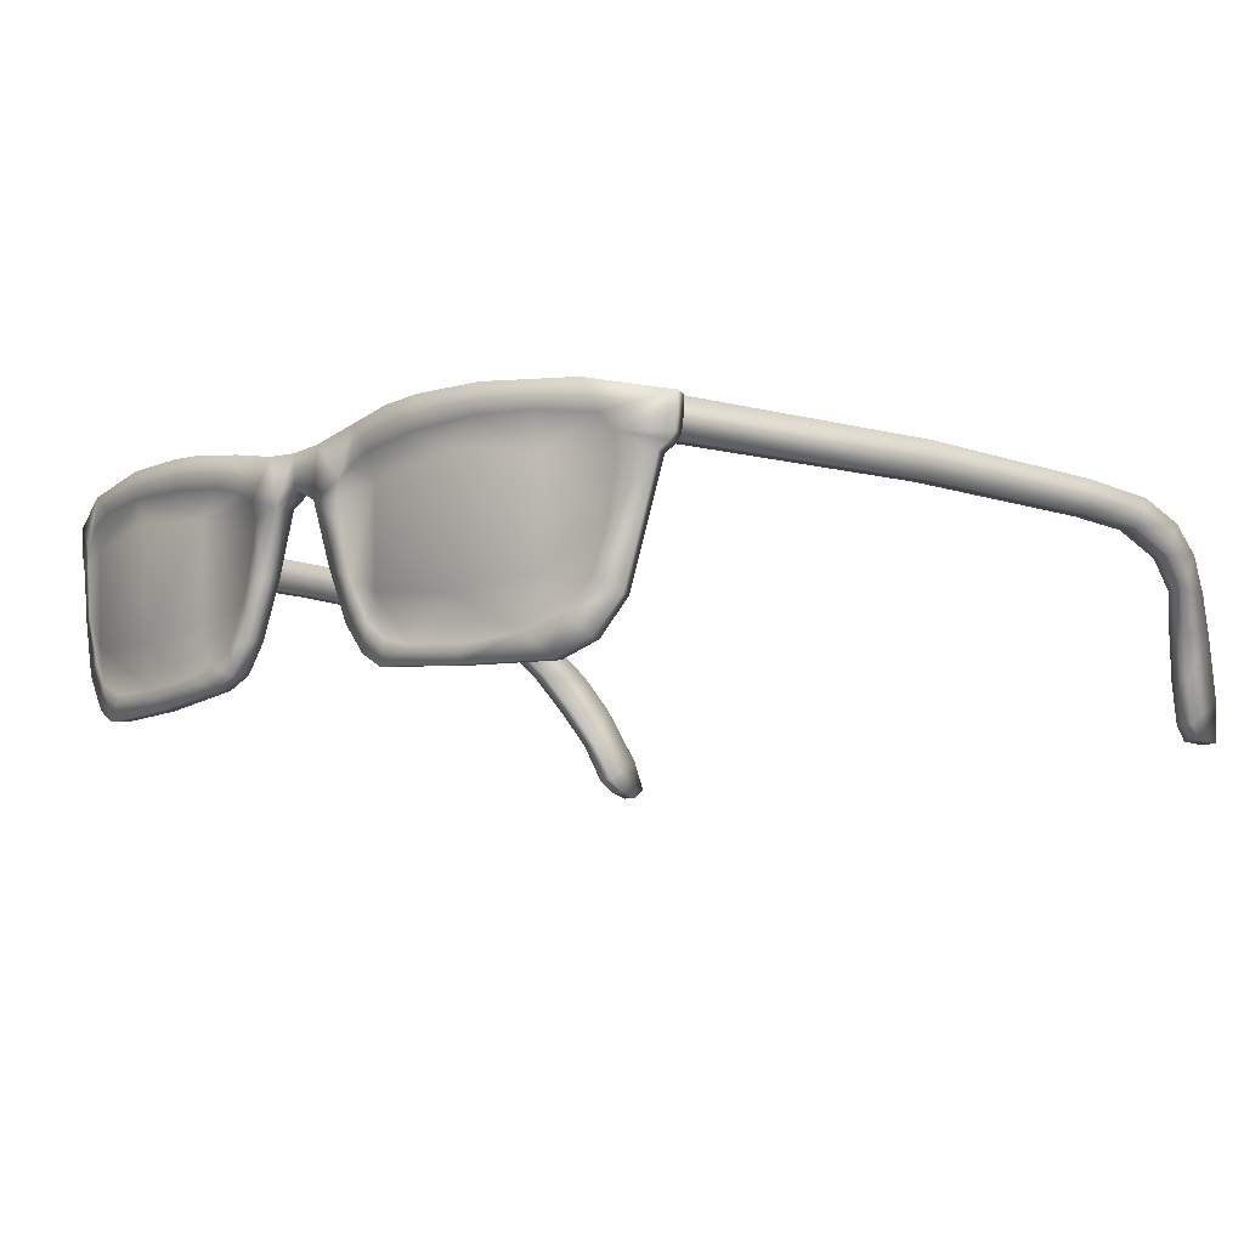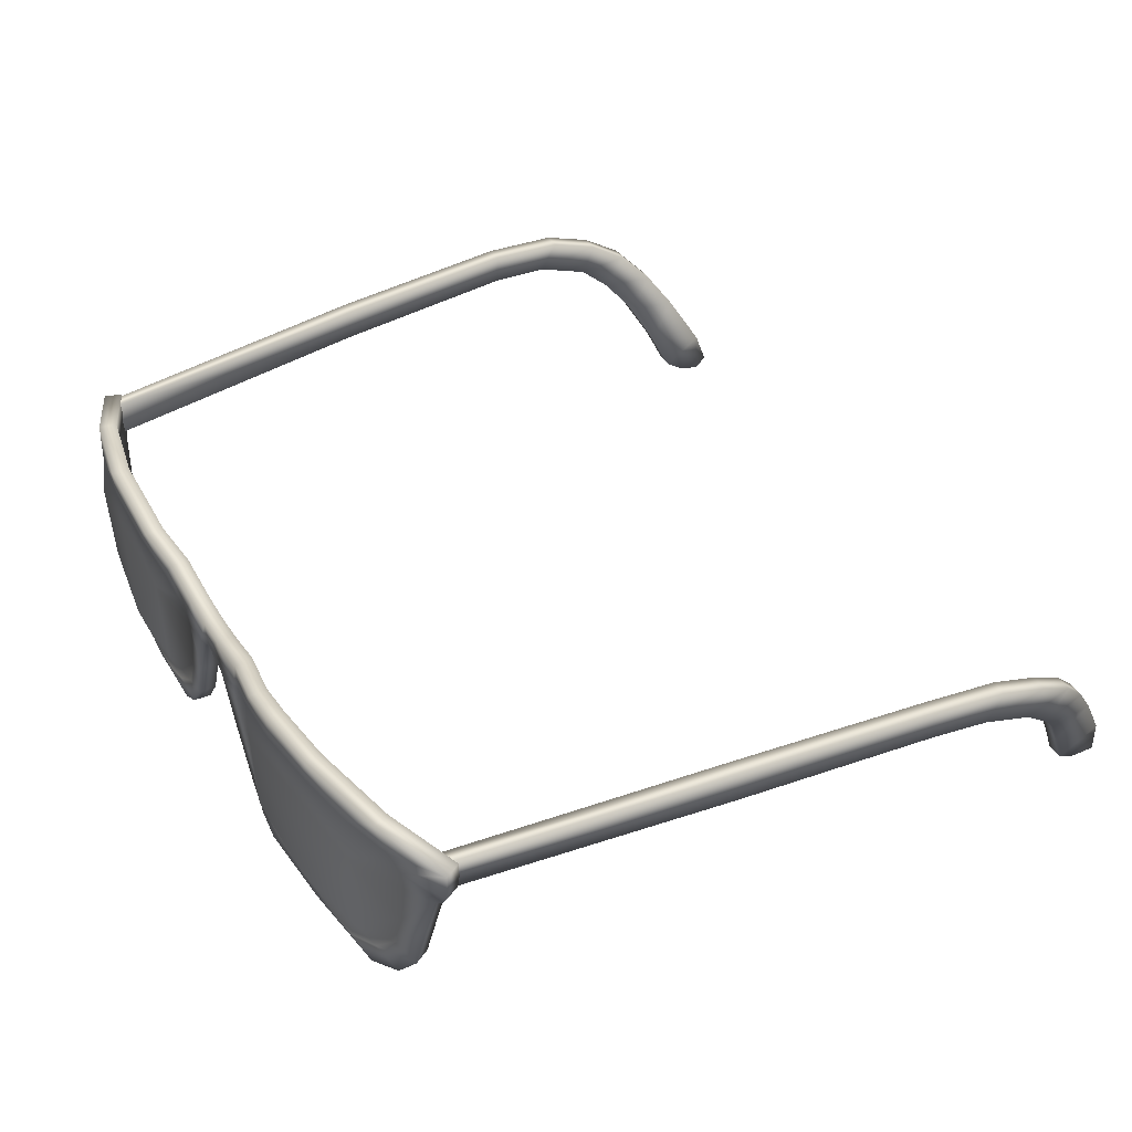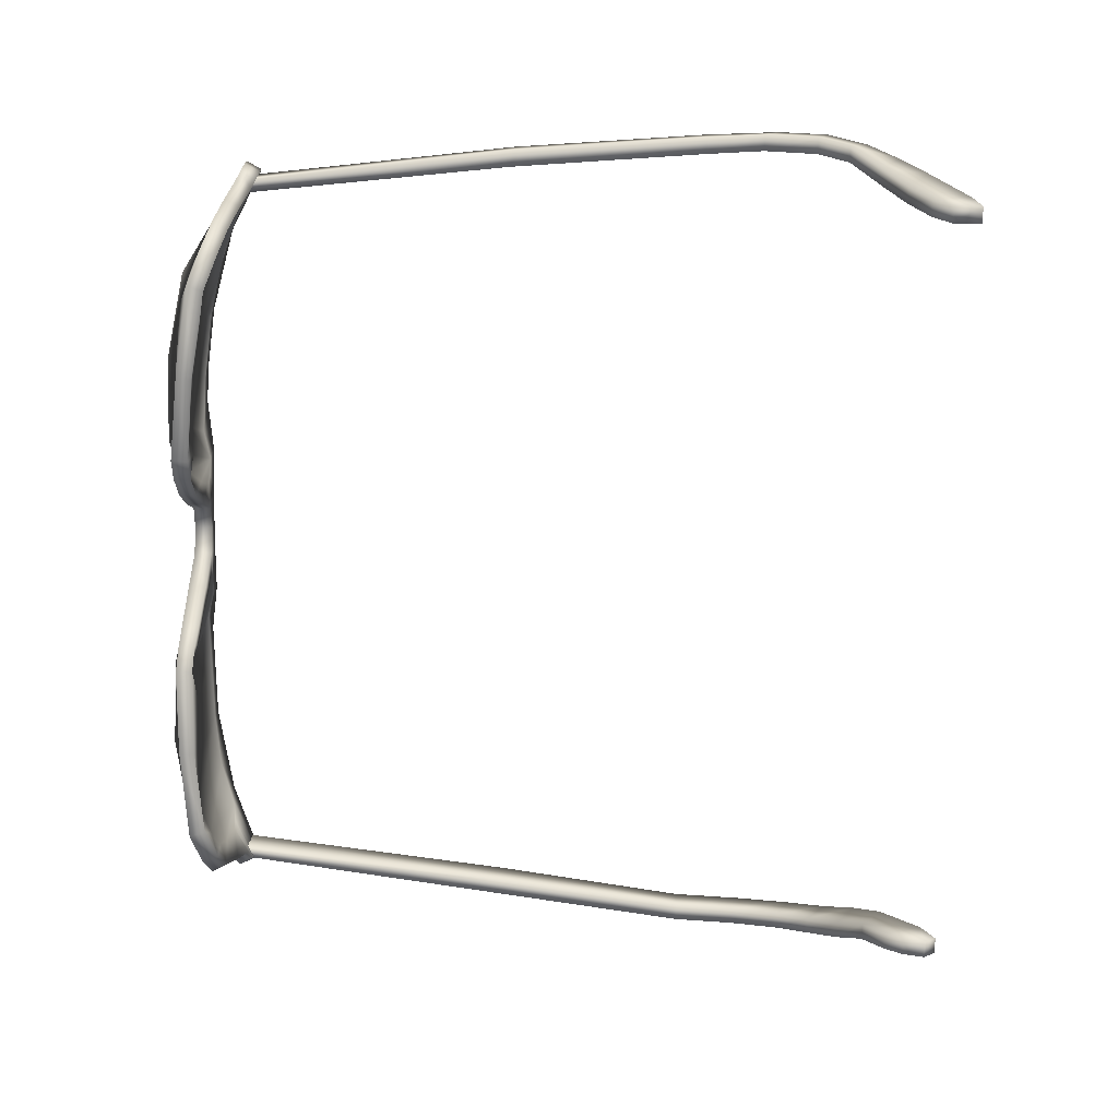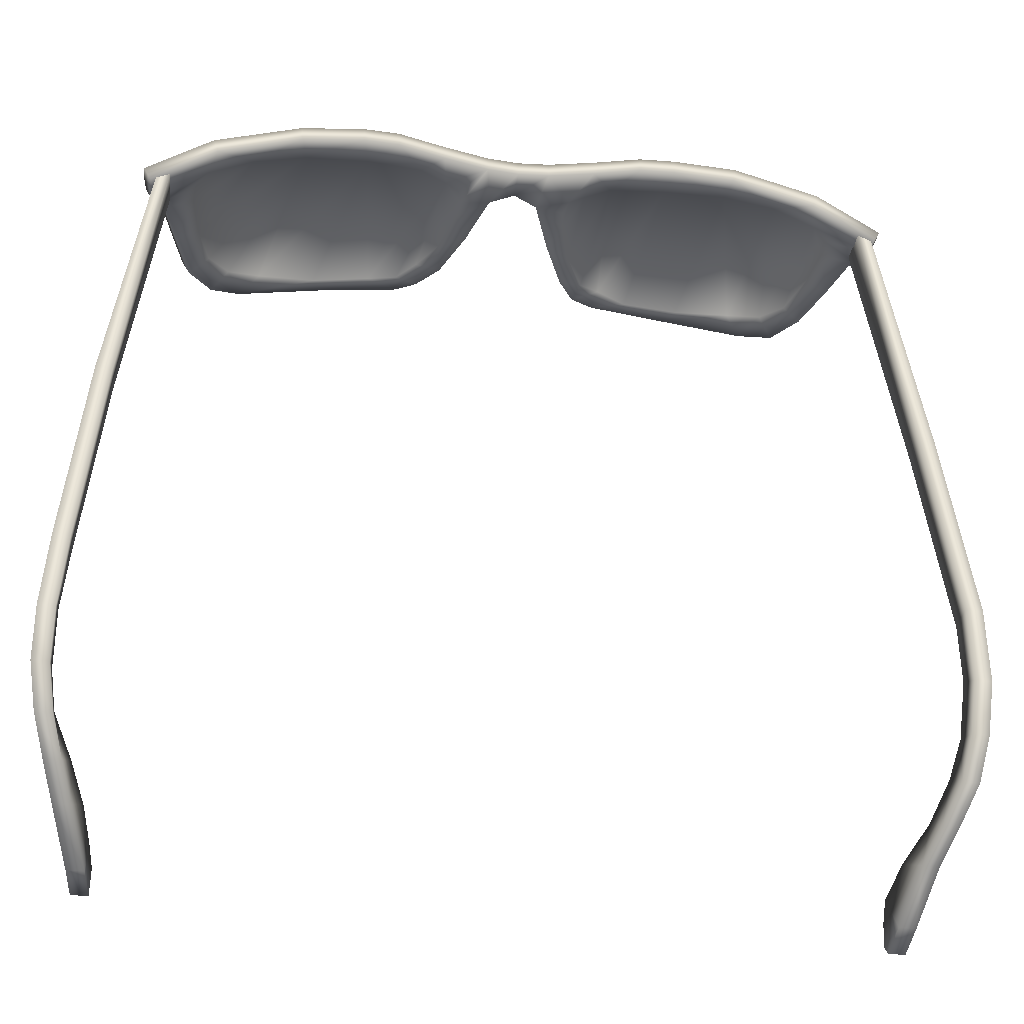
<metadata>
{"format":"obj","ext":"obj","renderer":"f3d","projection":"perspective","resolution":1024,"background":"white","views":[{"elev":-8.9,"azim":45.4,"up":"+Y"},{"elev":40.9,"azim":61.1,"up":"+Y"},{"elev":-74.1,"azim":88.8,"up":"+Y"},{"elev":-38.0,"azim":171.9,"up":"+Z"}]}
</metadata>
<code>
o klienerglasses_reference
v -2.811 -0.8269 -3.026
v -2.811 -0.9033 -2.934
v -2.938 -0.9033 -2.934
v -2.938 -0.8269 -3.026
v -2.972 0.4881 0.4505
v -2.693 0.4591 2.558
v -2.788 0.4583 2.509
v -2.798 0.4582 2.504
v -3.096 0.4881 0.426
v -3.162 0.4627 -1.062
v -3.289 0.4627 -1.063
v -3.17 0.4298 -1.515
v -3.297 0.4298 -1.515
v -3.143 0.291 -1.907
v -3.27 0.291 -1.907
v -3.092 0.1011 -2.131
v -3.219 0.1011 -2.131
v -3.001 -0.1673 -2.337
v -3.128 -0.1673 -2.337
v -2.871 -0.4667 -2.501
v -2.998 -0.4667 -2.501
v -2.811 -0.7603 -2.633
v -2.938 -0.7603 -2.633
v -2.811 -0.8576 -2.77
v -2.938 -0.8576 -2.77
v 2.769 0.4574 2.456
v 2.778 0.7179 2.464
v 3.003 0.4881 0.4354
v 3.007 0.735 0.4147
v 3.135 0.6931 -1.07
v 3.135 0.4627 -1.062
v 3.17 0.6485 -1.643
v 3.17 0.4298 -1.515
v 3.169 0.291 -1.907
v 3.169 0.5253 -2.01
v 3.129 0.1011 -2.131
v 3.115 0.3502 -2.295
v 3.035 0.1175 -2.511
v 2.993 -0.1673 -2.337
v 2.958 -0.1476 -2.69
v 2.894 -0.4667 -2.501
v 2.839 -0.5836 -2.945
v 2.839 -0.7603 -2.633
v 2.807 -0.8651 -2.98
v 2.807 -0.8576 -2.77
v 2.883 0.7169 2.409
v 2.873 0.4564 2.4
v 3.133 0.4881 0.4114
v 3.134 0.735 0.4077
v 3.262 0.4627 -1.064
v 3.262 0.6931 -1.071
v 3.297 0.6485 -1.643
v 3.297 0.4298 -1.515
v 3.295 0.5253 -2.01
v 3.295 0.291 -1.907
v 3.242 0.3502 -2.295
v 3.256 0.1011 -2.131
v 3.162 0.1175 -2.511
v 3.12 -0.1673 -2.337
v 3.085 -0.1476 -2.691
v 3.021 -0.4667 -2.501
v 2.966 -0.5836 -2.945
v 2.966 -0.7603 -2.633
v 2.934 -0.8576 -2.77
v 2.934 -0.8651 -2.98
v -2.831 -0.5836 -2.945
v -2.904 -0.1476 -2.689
v -2.994 0.1176 -2.51
v -3.092 0.3502 -2.294
v -3.143 0.5252 -2.01
v -3.17 0.6485 -1.643
v -3.162 0.6931 -1.07
v -2.968 0.735 0.4205
v -2.702 0.7196 2.566
v -2.958 -0.5836 -2.945
v -3.03 -0.1476 -2.69
v -3.121 0.1176 -2.511
v -3.219 0.3502 -2.295
v -3.27 0.5252 -2.01
v -3.297 0.6485 -1.643
v -3.289 0.6931 -1.071
v -3.094 0.735 0.4115
v -2.807 0.7187 2.513
v -2.799 0.4766 2.504
v 0.4958 0.2368 2.799
v 0.3875 0.002495 2.79
v 0.2463 0.4264 2.805
v 0.4741 0.388 2.806
v 0.506 0.5118 2.812
v 0.3013 0.7678 2.826
v 0.6157 0.5797 2.817
v 0.05671 0.7504 2.824
v 0.05672 0.5261 2.811
v -0.1878 0.7678 2.826
v -0.1329 0.4264 2.805
v -0.3926 0.5118 2.811
v -0.3607 0.388 2.804
v -0.3824 0.2368 2.797
v -0.2869 0.002495 2.789
v -0.4833 -0.1119 2.788
v -0.4563 -0.3857 2.782
v -0.6364 -0.4034 2.787
v -0.5917 -0.5895 2.792
v -0.7997 -0.5119 2.836
v -0.7684 -0.6748 2.802
v -2.827 0.7184 2.503
v -2.375 0.6282 2.692
v -2.82 0.5945 2.5
v -2.319 0.8389 2.718
v -2.036 0.684 2.8
v -1.664 0.9005 2.85
v -1.627 0.7081 2.848
v -1.181 0.9033 2.869
v -1.135 0.6854 2.861
v -0.907 0.8835 2.876
v -0.7079 0.6374 2.869
v -0.5399 0.8361 2.83
v -0.5023 0.5797 2.815
v -1.032 -0.5723 2.779
v -1.411 -0.7513 2.791
v -1.478 -0.6103 2.78
v -1.925 -0.5918 2.786
v -2.053 -0.7628 2.72
v -2.178 -0.4942 2.711
v -2.306 -0.6586 2.639
v -2.341 -0.3098 2.668
v -2.487 -0.3958 2.609
v -2.447 0.02576 2.666
v -2.615 0.0112 2.578
v -2.497 0.3649 2.655
v -2.714 0.3849 2.544
v -2.776 0.4353 2.514
v -2.486 0.5151 2.667
v -2.805 0.4867 2.502
v 2.145 0.6827 2.729
v 2.489 0.6269 2.614
v 2.583 0.5132 2.558
v 2.594 0.363 2.546
v 2.809 0.3829 2.431
v 2.711 0.009277 2.467
v 2.87 0.4334 2.401
v 2.899 0.4847 2.388
v 2.914 0.5925 2.385
v 2.921 0.7164 2.389
v 2.427 0.8376 2.643
v 1.779 0.8999 2.813
v 1.742 0.7074 2.81
v 1.297 0.9033 2.869
v 1.25 0.6854 2.863
v 1.023 0.8835 2.879
v 0.8236 0.6375 2.875
v 0.6533 0.8361 2.83
v 0.5968 -0.1119 2.789
v 0.556 -0.3855 2.783
v 0.7494 -0.4021 2.84
v 0.7298 -0.5883 2.793
v 0.9056 -0.5142 2.779
v 0.8888 -0.6796 2.796
v 1.134 -0.5741 2.788
v 1.514 -0.7287 2.748
v 1.585 -0.6109 2.741
v 2.186 -0.7532 2.64
v 2.032 -0.593 2.716
v 2.285 -0.4955 2.637
v 2.415 -0.649 2.559
v 2.448 -0.3111 2.591
v 2.596 -0.4109 2.501
v 2.544 0.02389 2.558
v -0.3607 0.3798 2.937
v -0.2869 -0.005722 2.922
v -0.1329 0.4182 2.939
v -0.3926 0.5036 2.945
v -0.3824 0.2286 2.931
v -0.4833 -0.1201 2.922
v -0.4559 -0.3929 2.912
v -0.6353 -0.411 2.915
v -0.6154 -0.6072 2.917
v -0.8029 -0.5201 2.937
v -0.7665 -0.6848 2.927
v -1.034 -0.5805 2.945
v -1.424 -0.7601 2.903
v -1.491 -0.6185 2.925
v -1.964 -0.6001 2.872
v -2.092 -0.7712 2.839
v -2.217 -0.5025 2.833
v -2.346 -0.6669 2.762
v -2.547 -0.4043 2.724
v -2.38 -0.3182 2.79
v -2.675 0.002739 2.693
v -2.507 0.0173 2.781
v -2.557 0.3564 2.771
v -2.773 0.3764 2.661
v -2.545 0.5066 2.784
v -2.835 0.4269 2.632
v -2.864 0.4783 2.62
v -2.88 0.586 2.618
v -2.886 0.71 2.622
v -2.358 0.8306 2.845
v -2.415 0.6199 2.818
v -2.076 0.6756 2.926
v -1.68 0.8923 2.981
v -1.643 0.6999 2.978
v -1.186 0.895 3.002
v -1.14 0.6772 2.994
v -0.9117 0.8753 3.009
v -0.7126 0.6292 2.971
v -0.5399 0.8279 2.964
v -0.5023 0.5715 2.964
v -0.1878 0.7596 2.96
v 0.05672 0.7422 2.959
v 0.05671 0.5179 2.945
v 0.3013 0.7596 2.96
v 0.2463 0.4182 2.939
v 0.506 0.5036 2.945
v 0.4741 0.3798 2.939
v 0.4958 0.2286 2.931
v 0.3875 -0.005722 2.923
v 0.5968 -0.1201 2.922
v 0.5563 -0.3925 2.913
v 0.7556 -0.4101 2.905
v 0.7314 -0.5965 2.919
v 0.8966 -0.6894 2.92
v 0.9126 -0.522 2.905
v 1.142 -0.5825 2.901
v 2.551 0.6184 2.713
v 2.983 0.7079 2.507
v 2.467 0.8293 2.769
v 2.185 0.6744 2.853
v 1.796 0.8916 2.943
v 1.759 0.6992 2.94
v 1.303 0.895 3.002
v 1.256 0.6772 2.995
v 1.029 0.8753 3.012
v 0.8294 0.6293 2.982
v 0.6533 0.8279 2.964
v 0.6157 0.5715 2.95
v 1.534 -0.737 2.861
v 1.605 -0.6192 2.854
v 2.073 -0.6014 2.836
v 2.227 -0.7616 2.763
v 2.325 -0.5038 2.759
v 2.477 -0.6575 2.673
v 2.658 -0.4194 2.614
v 2.492 -0.3195 2.697
v 2.773 0.000793 2.581
v 2.606 0.0154 2.672
v 2.87 0.3745 2.547
v 2.656 0.3545 2.662
v 2.645 0.5047 2.675
v 2.932 0.4249 2.517
v 2.961 0.4763 2.505
v 2.976 0.584 2.503
v -2.129 -0.2543 2.924
v -2.134 0.4058 2.95
v -1.482 0.4969 3.026
v -1.473 -0.3274 3.009
v -0.8328 -0.2534 3.001
v -0.8349 0.4252 3.017
v 2.28 0.4049 2.892
v 2.249 -0.28 2.866
v 1.605 -0.3345 2.982
v 1.615 0.5062 2.998
v 0.9561 0.4155 3.023
v 0.9535 -0.2503 3.007
f 1 2 3
f 3 4 1
f 5 6 7
f 8 9 7
f 7 9 5
f 10 5 9
f 9 11 10
f 12 10 11
f 11 13 12
f 14 12 13
f 13 15 14
f 16 14 15
f 15 17 16
f 18 16 17
f 17 19 18
f 20 18 19
f 19 21 20
f 22 20 21
f 21 23 22
f 24 22 23
f 23 25 24
f 2 24 25
f 25 3 2
f 26 27 28
f 28 27 29
f 29 30 28
f 28 30 31
f 31 30 32
f 32 33 31
f 32 34 33
f 32 35 34
f 34 35 36
f 36 35 37
f 37 38 36
f 36 38 39
f 39 38 40
f 40 41 39
f 40 42 41
f 41 42 43
f 43 42 44
f 44 45 43
f 46 47 48
f 48 49 46
f 50 49 48
f 50 51 49
f 50 52 51
f 53 52 50
f 53 54 52
f 55 54 53
f 55 56 54
f 57 56 55
f 57 58 56
f 58 57 59
f 59 60 58
f 60 59 61
f 61 62 60
f 62 61 63
f 62 63 64
f 65 62 64
f 66 2 1
f 66 24 2
f 66 22 24
f 66 20 22
f 67 20 66
f 67 18 20
f 68 18 67
f 68 16 18
f 69 16 68
f 69 14 16
f 70 14 69
f 12 14 70
f 71 12 70
f 71 10 12
f 71 72 10
f 73 10 72
f 10 73 5
f 5 73 74
f 74 6 5
f 26 28 47
f 48 47 28
f 50 48 28
f 28 31 50
f 53 50 31
f 31 33 53
f 55 53 33
f 33 34 55
f 57 55 34
f 34 36 57
f 59 57 36
f 36 39 59
f 61 59 39
f 39 41 61
f 63 61 41
f 41 43 63
f 64 63 43
f 43 45 64
f 65 64 45
f 45 44 65
f 21 25 23
f 21 3 25
f 3 75 4
f 21 75 3
f 21 76 75
f 21 19 76
f 17 76 19
f 17 77 76
f 17 78 77
f 17 79 78
f 15 79 17
f 15 80 79
f 13 80 15
f 13 81 80
f 11 81 13
f 11 82 81
f 11 9 82
f 9 83 82
f 8 83 9
f 62 65 44
f 44 42 62
f 60 62 42
f 42 40 60
f 58 60 40
f 40 38 58
f 56 58 38
f 38 37 56
f 54 56 37
f 37 35 54
f 52 54 35
f 35 32 52
f 51 52 32
f 32 30 51
f 49 51 30
f 30 29 49
f 29 27 49
f 46 49 27
f 66 1 4
f 4 75 66
f 67 66 75
f 75 76 67
f 68 67 76
f 76 77 68
f 69 68 77
f 77 78 69
f 70 69 78
f 78 79 70
f 71 70 79
f 79 80 71
f 72 71 80
f 80 81 72
f 73 72 81
f 81 82 73
f 82 83 73
f 74 73 83
f 84 8 7
f 85 86 87
f 87 88 85
f 89 90 91
f 88 90 89
f 87 90 88
f 92 90 87
f 92 87 93
f 94 92 93
f 94 93 95
f 96 94 95
f 97 96 95
f 98 96 97
f 98 97 95
f 98 95 99
f 99 100 98
f 101 100 99
f 101 102 100
f 103 102 101
f 103 104 102
f 104 103 105
f 106 107 108
f 106 109 107
f 107 109 110
f 110 109 111
f 111 112 110
f 113 112 111
f 114 112 113
f 114 113 115
f 116 114 115
f 116 115 117
f 118 116 117
f 96 118 117
f 96 117 94
f 105 119 104
f 120 119 105
f 121 119 120
f 122 121 120
f 122 120 123
f 123 124 122
f 125 124 123
f 125 126 124
f 127 126 125
f 128 126 127
f 127 129 128
f 129 130 128
f 131 130 129
f 130 131 132
f 132 133 130
f 134 133 132
f 134 108 133
f 108 107 133
f 135 136 137
f 138 139 140
f 138 137 139
f 137 141 139
f 136 141 137
f 136 142 141
f 143 142 136
f 136 144 143
f 145 144 136
f 136 135 145
f 135 146 145
f 135 147 146
f 147 148 146
f 149 148 147
f 150 148 149
f 150 149 151
f 152 150 151
f 152 151 91
f 91 90 152
f 86 85 153
f 153 154 86
f 153 155 154
f 154 155 156
f 155 157 156
f 157 158 156
f 157 159 158
f 160 158 159
f 160 159 161
f 161 162 160
f 161 163 162
f 163 164 162
f 164 165 162
f 165 164 166
f 166 167 165
f 167 166 168
f 168 140 167
f 138 140 168
f 169 170 171
f 171 172 169
f 169 173 170
f 173 174 170
f 174 175 170
f 174 176 175
f 176 177 175
f 176 178 177
f 178 179 177
f 178 180 179
f 180 181 179
f 180 182 181
f 182 183 181
f 183 184 181
f 183 185 184
f 185 186 184
f 187 186 185
f 185 188 187
f 187 188 189
f 189 188 190
f 189 190 191
f 191 192 189
f 192 191 193
f 193 194 192
f 193 195 194
f 196 195 193
f 193 197 196
f 193 198 197
f 199 198 193
f 199 200 198
f 200 201 198
f 202 201 200
f 202 203 201
f 202 204 203
f 204 205 203
f 204 206 205
f 206 207 205
f 206 208 207
f 208 172 207
f 209 207 172
f 171 209 172
f 210 209 171
f 210 171 211
f 212 210 211
f 212 211 213
f 214 212 213
f 213 215 214
f 213 216 215
f 217 216 213
f 217 218 216
f 219 218 217
f 219 220 218
f 220 219 221
f 220 221 222
f 223 220 222
f 224 223 222
f 225 226 227
f 225 227 228
f 228 227 229
f 228 229 230
f 230 229 231
f 230 231 232
f 232 231 233
f 232 233 234
f 234 233 235
f 234 235 236
f 214 236 235
f 235 212 214
f 224 222 237
f 224 237 238
f 238 237 239
f 239 237 240
f 239 240 241
f 241 240 242
f 241 242 243
f 241 243 244
f 244 243 245
f 244 245 246
f 246 245 247
f 246 247 248
f 247 249 248
f 247 250 249
f 249 250 251
f 249 251 252
f 249 252 226
f 249 226 225
f 88 89 214
f 236 214 89
f 89 91 236
f 234 236 91
f 91 151 234
f 232 234 151
f 151 149 232
f 230 232 149
f 149 147 230
f 228 230 147
f 147 135 228
f 225 228 135
f 135 136 225
f 249 225 136
f 136 137 249
f 248 249 137
f 137 138 248
f 246 248 138
f 138 168 246
f 244 246 168
f 168 166 244
f 241 244 166
f 166 164 241
f 239 241 164
f 164 163 239
f 238 239 163
f 163 161 238
f 224 238 161
f 161 159 224
f 223 224 159
f 159 157 223
f 220 223 157
f 157 155 220
f 218 220 155
f 155 153 218
f 216 218 153
f 153 85 216
f 215 216 85
f 85 88 215
f 214 215 88
f 116 118 208
f 172 208 118
f 118 96 172
f 169 172 96
f 96 97 169
f 173 169 97
f 97 98 173
f 174 173 98
f 98 100 174
f 176 174 100
f 100 102 176
f 178 176 102
f 102 104 178
f 180 178 104
f 104 119 180
f 182 180 119
f 119 121 182
f 183 182 121
f 121 122 183
f 185 183 122
f 122 124 185
f 188 185 124
f 124 126 188
f 190 188 126
f 126 128 190
f 191 190 128
f 128 130 191
f 193 191 130
f 130 133 193
f 133 107 193
f 193 107 199
f 200 199 107
f 107 110 200
f 202 200 110
f 110 112 202
f 204 202 112
f 112 114 204
f 206 204 114
f 114 116 206
f 208 206 116
f 196 197 106
f 106 108 196
f 195 196 108
f 108 134 195
f 195 134 84
f 7 195 84
f 194 195 7
f 194 7 132
f 192 194 132
f 132 131 192
f 189 192 131
f 131 129 189
f 187 189 129
f 129 127 187
f 186 187 127
f 127 125 186
f 184 186 125
f 125 123 184
f 181 184 123
f 123 120 181
f 179 181 120
f 120 105 179
f 177 179 105
f 105 103 177
f 175 177 103
f 103 101 175
f 170 175 101
f 101 99 170
f 171 170 99
f 99 95 171
f 211 171 95
f 211 95 93
f 143 144 226
f 226 252 143
f 142 143 252
f 252 251 142
f 141 142 251
f 251 250 141
f 139 141 250
f 250 247 139
f 140 139 247
f 247 245 140
f 167 140 245
f 245 243 167
f 165 167 243
f 243 242 165
f 162 165 242
f 242 240 162
f 160 162 240
f 240 237 160
f 158 160 237
f 237 222 158
f 156 158 222
f 222 221 156
f 154 156 221
f 221 219 154
f 86 154 219
f 219 217 86
f 87 86 217
f 217 213 87
f 87 213 211
f 87 211 93
f 150 152 235
f 235 233 150
f 148 150 233
f 233 231 148
f 146 148 231
f 231 229 146
f 145 146 229
f 229 227 145
f 144 145 227
f 227 226 144
f 109 106 197
f 197 198 109
f 111 109 198
f 198 201 111
f 113 111 201
f 201 203 113
f 115 113 203
f 203 205 115
f 117 115 205
f 205 207 117
f 94 117 207
f 207 209 94
f 92 94 209
f 92 209 210
f 90 92 210
f 90 210 212
f 152 90 212
f 212 235 152
f 118 96 98
f 98 100 118
f 116 118 100
f 102 116 100
f 104 116 102
f 114 116 104
f 119 114 104
f 121 114 119
f 121 112 114
f 121 122 112
f 122 110 112
f 122 124 110
f 124 107 110
f 124 126 107
f 126 128 107
f 128 130 107
f 130 133 107
f 253 188 185
f 253 190 188
f 190 253 254
f 254 191 190
f 254 193 191
f 254 199 193
f 254 200 199
f 254 202 200
f 202 254 255
f 255 254 256
f 254 253 256
f 257 258 256
f 258 255 256
f 255 258 202
f 258 204 202
f 258 206 204
f 258 208 206
f 258 172 208
f 258 169 172
f 258 173 169
f 258 174 173
f 257 174 258
f 176 174 257
f 178 176 257
f 180 178 257
f 180 257 256
f 182 180 256
f 182 256 253
f 183 182 253
f 185 183 253
f 88 89 91
f 85 88 91
f 153 85 91
f 155 153 91
f 157 155 91
f 159 157 91
f 159 91 151
f 159 151 149
f 161 159 149
f 163 161 149
f 163 149 147
f 164 163 147
f 166 164 147
f 147 168 166
f 168 147 135
f 135 138 168
f 135 137 138
f 259 249 225
f 259 248 249
f 246 248 259
f 246 259 260
f 246 260 244
f 244 260 241
f 241 260 239
f 261 239 260
f 260 259 261
f 259 262 261
f 262 263 261
f 263 264 261
f 261 238 239
f 238 261 224
f 264 224 261
f 224 264 223
f 264 220 223
f 264 218 220
f 264 263 218
f 218 263 216
f 263 215 216
f 263 214 215
f 263 236 214
f 263 234 236
f 263 232 234
f 263 262 232
f 232 262 230
f 262 259 230
f 230 259 228
f 259 225 228

</code>
